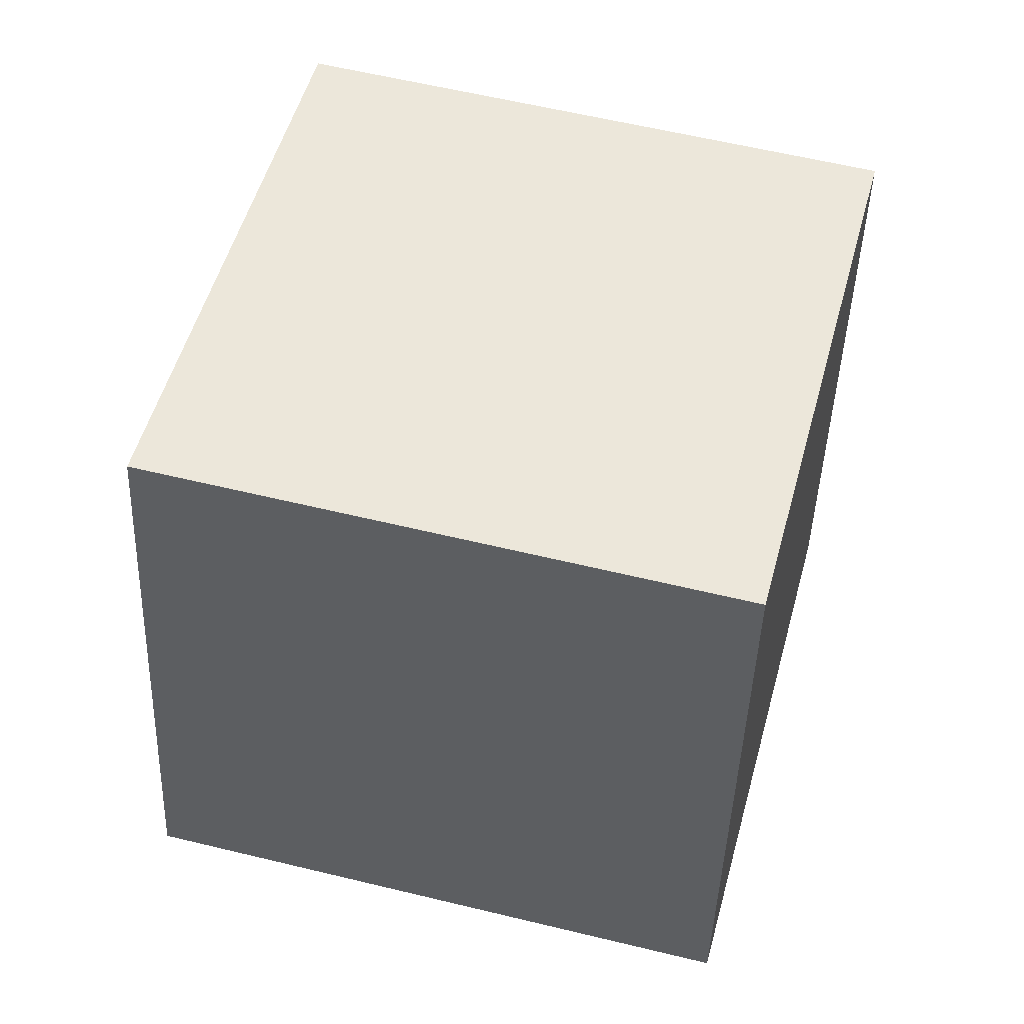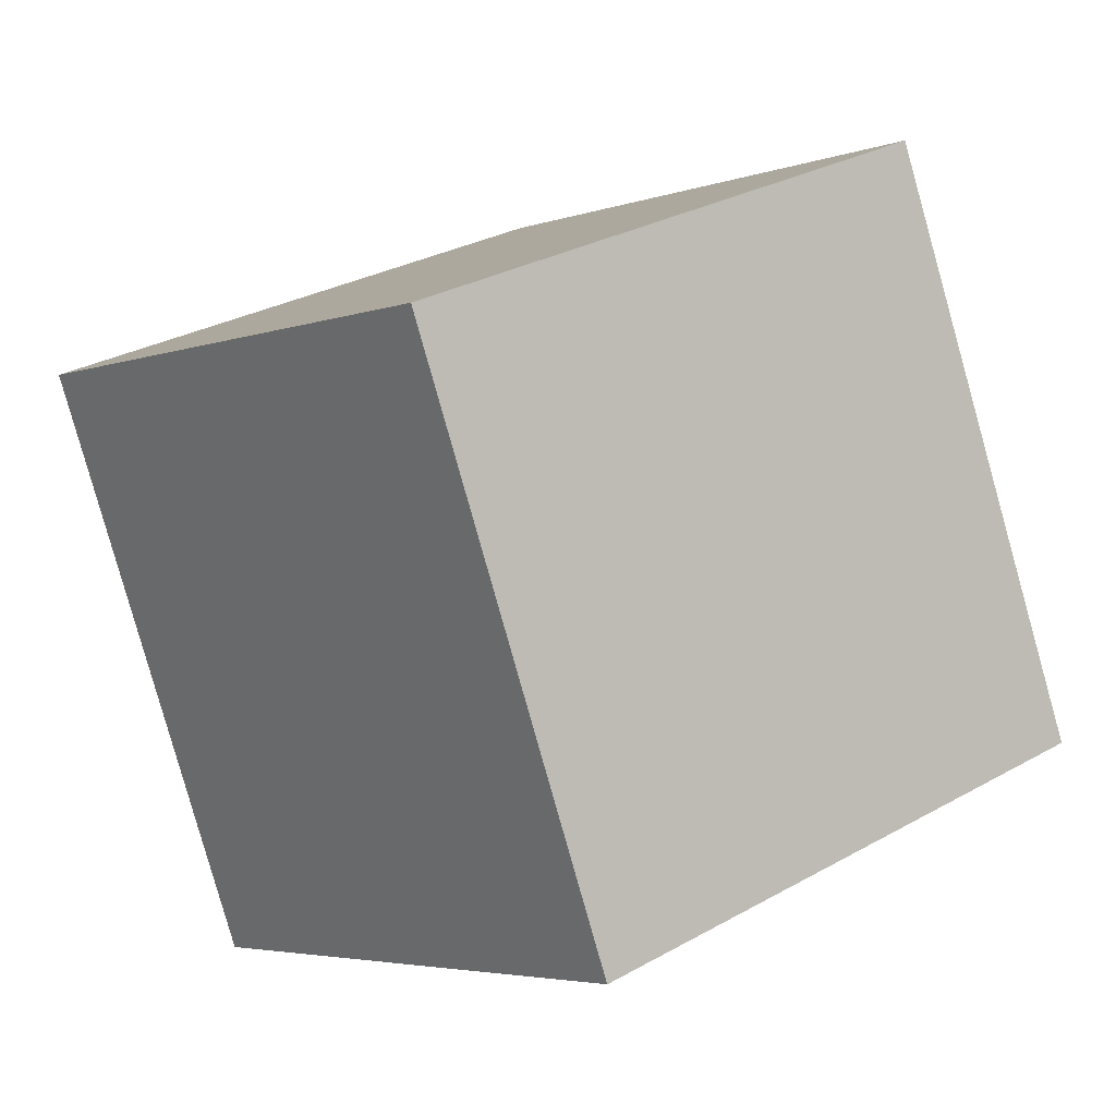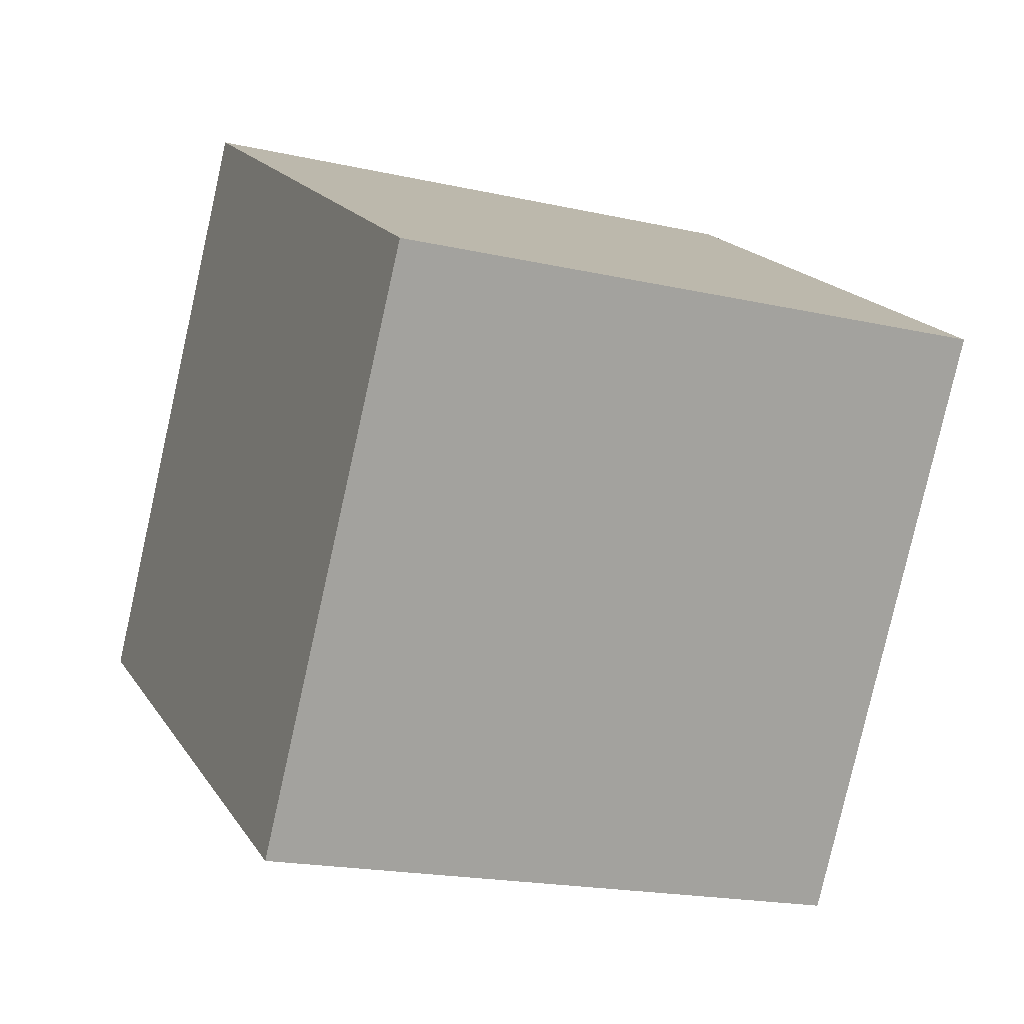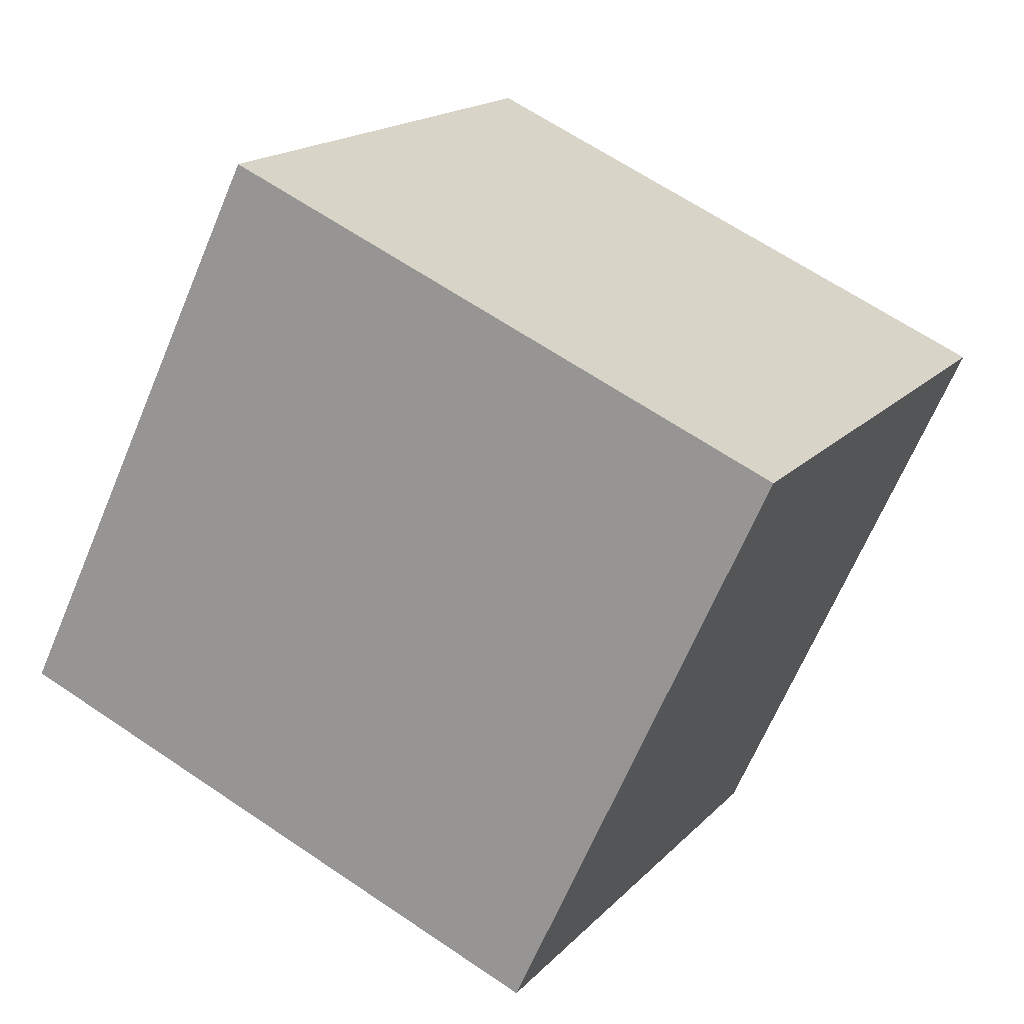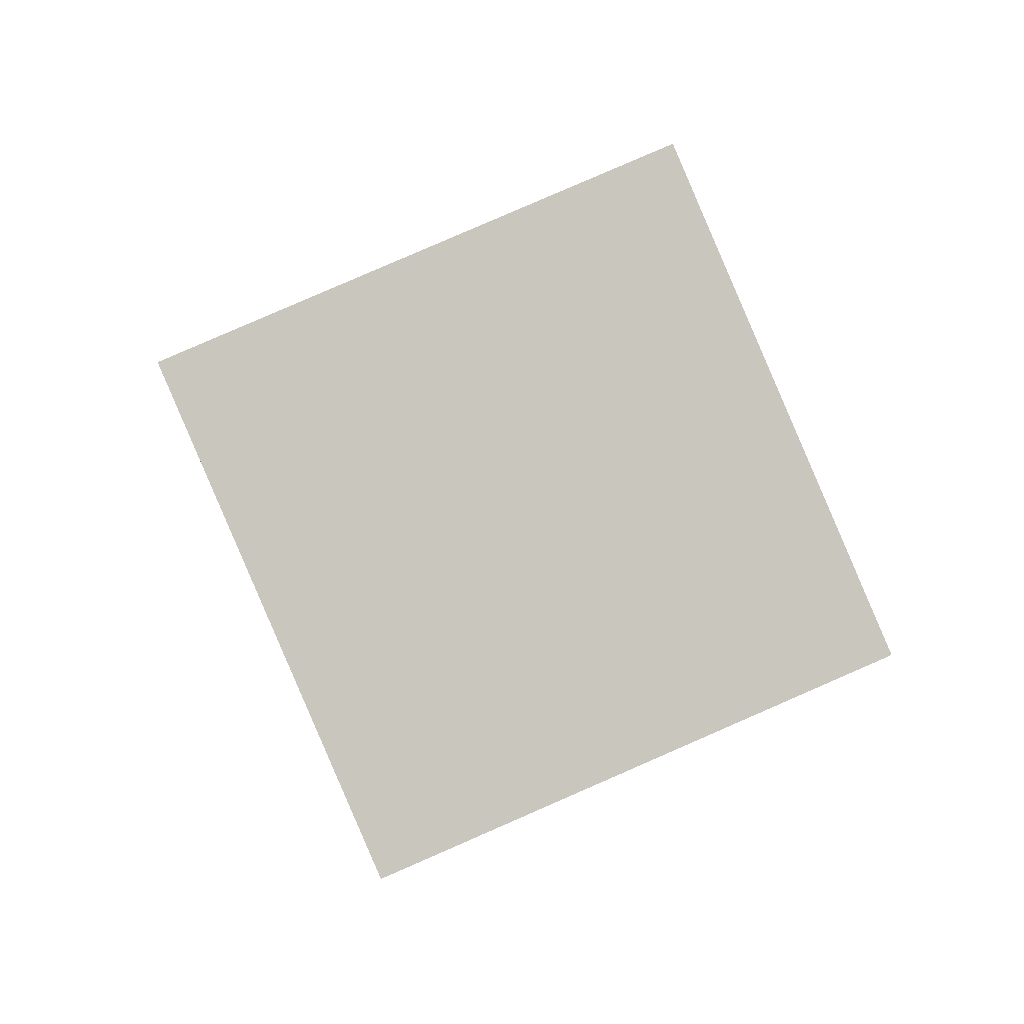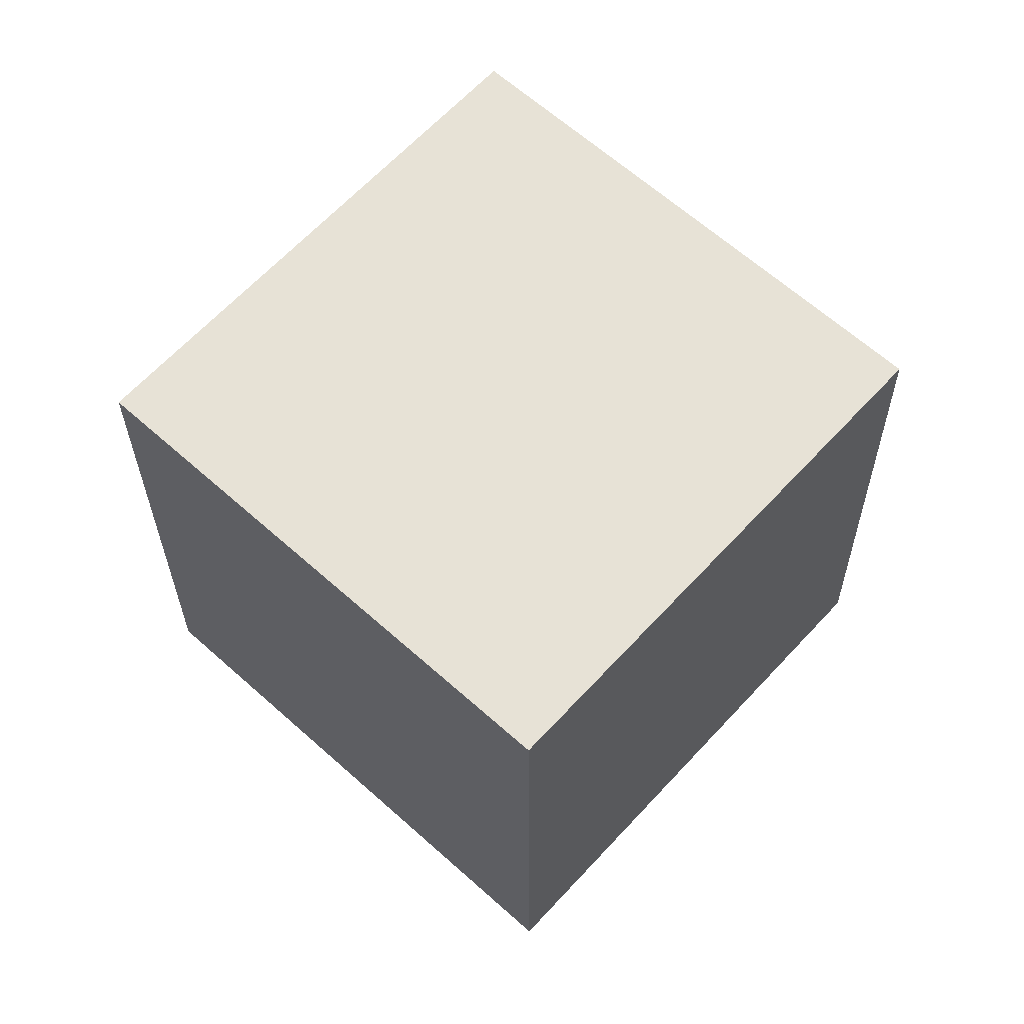
<metadata>
{"format":"obj","ext":"obj","renderer":"f3d","projection":"perspective","resolution":1024,"background":"white","views":[{"elev":72.2,"azim":-6.4,"up":"+Y"},{"elev":-8.6,"azim":-148.2,"up":"+Y"},{"elev":-8.3,"azim":135.3,"up":"+Y"},{"elev":19.5,"azim":94.9,"up":"+Y"},{"elev":-20.8,"azim":-89.2,"up":"+Z"},{"elev":31.4,"azim":-137.7,"up":"+Z"}]}
</metadata>
<code>
v -1.264 -9.228 -9.179
v -4.716 -5.324 -0.6441
v -0.4949 -0.04693 -13.07
v -3.947 3.857 -4.533
v 8.089 -8.542 -5.709
v 4.637 -4.638 2.826
v 8.859 0.6388 -9.598
v 5.407 4.543 -1.063
f 2 4 1
f 5 2 1
f 1 4 3
f 3 5 1
f 2 8 4
f 6 2 5
f 6 8 2
f 4 8 3
f 7 5 3
f 3 8 7
f 7 6 5
f 8 6 7

</code>
